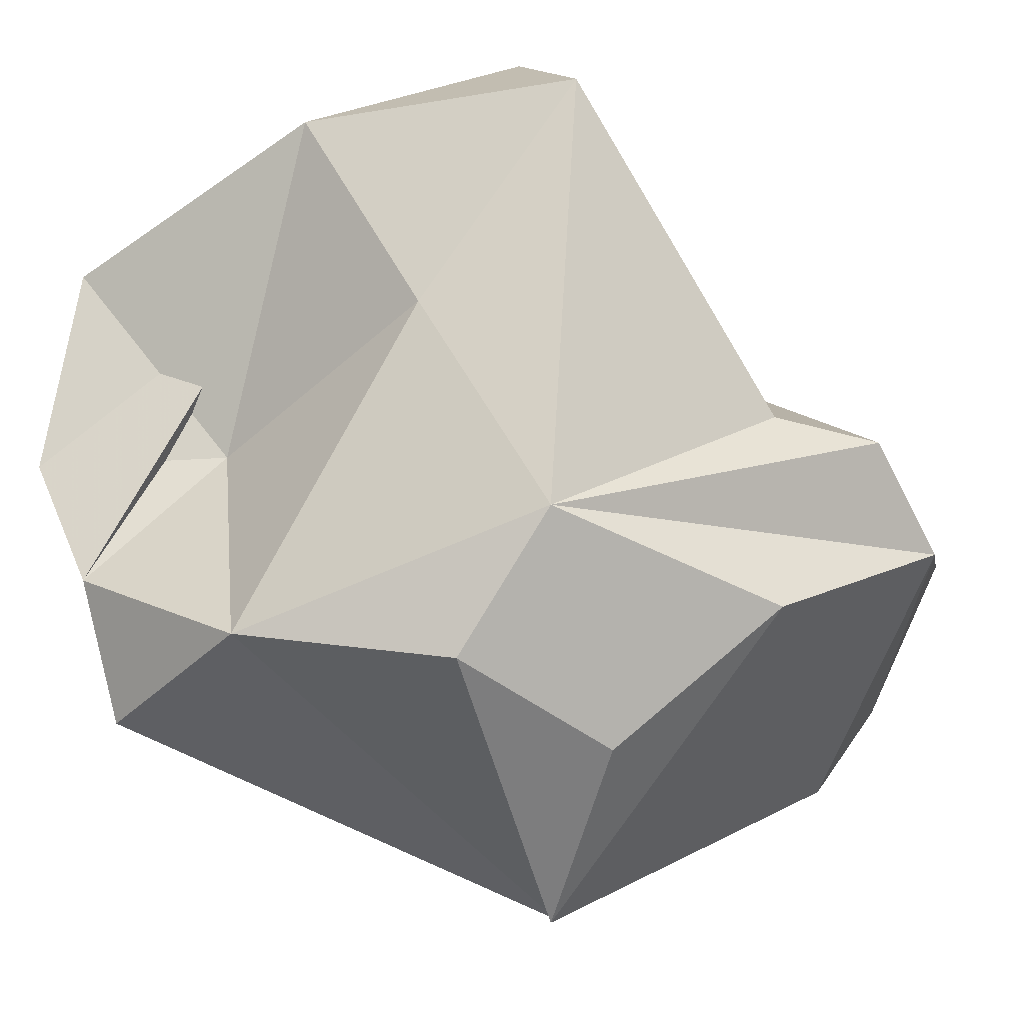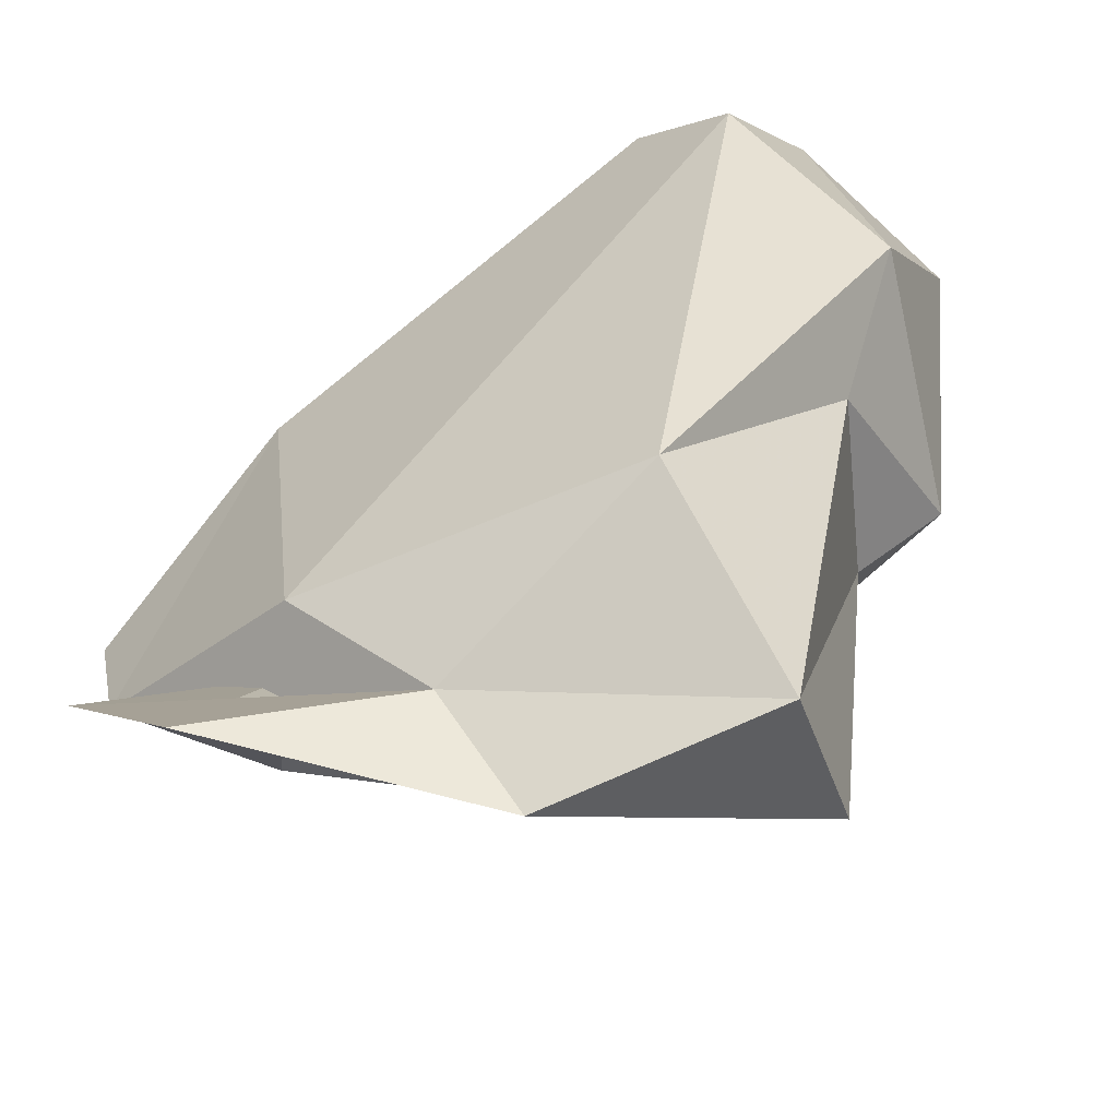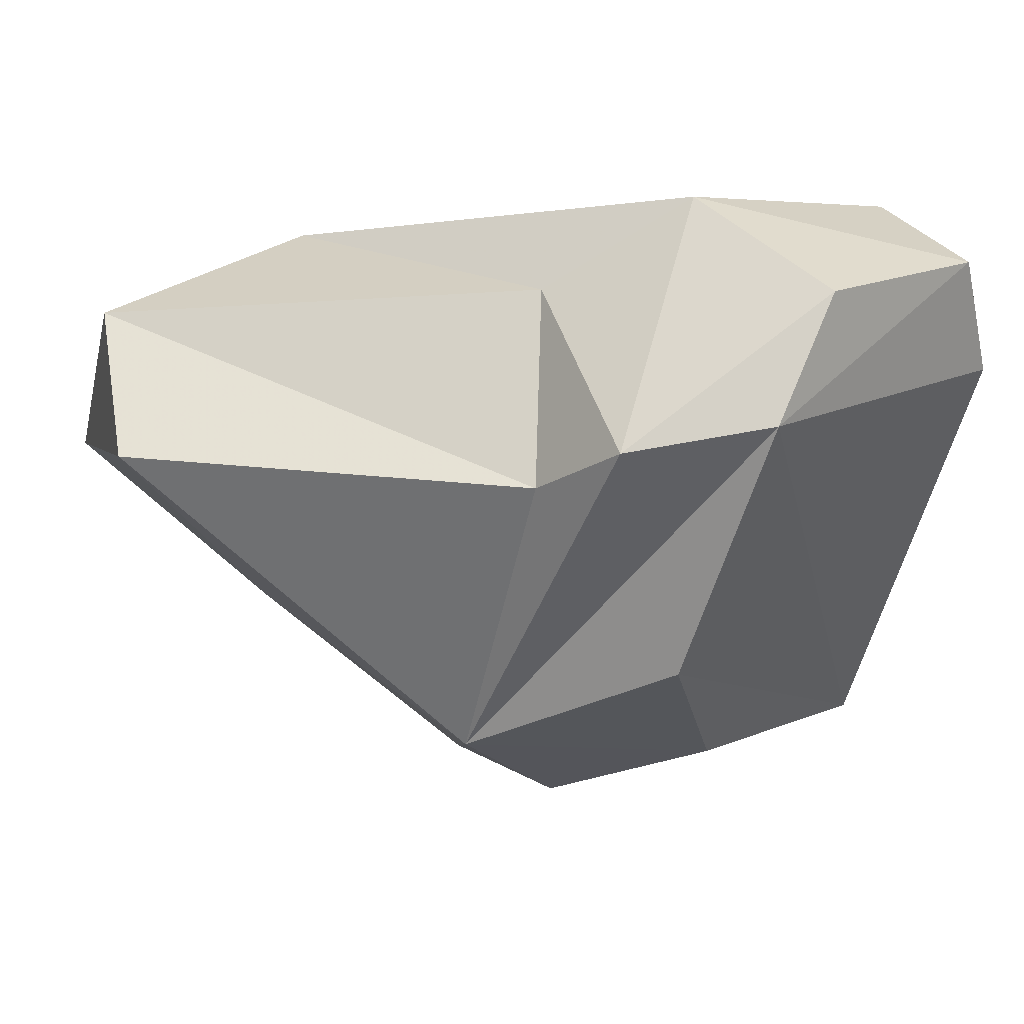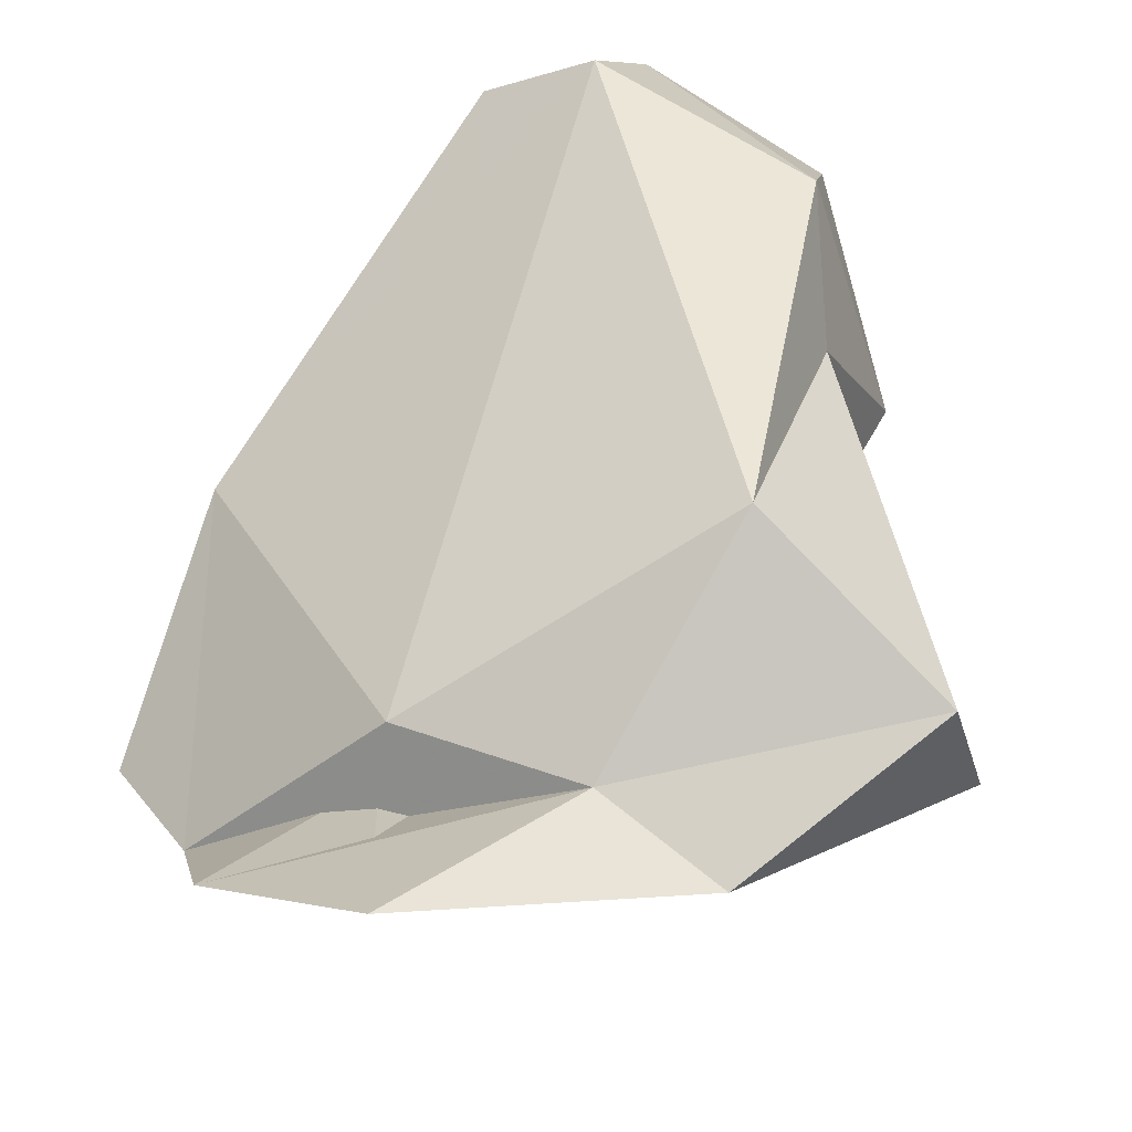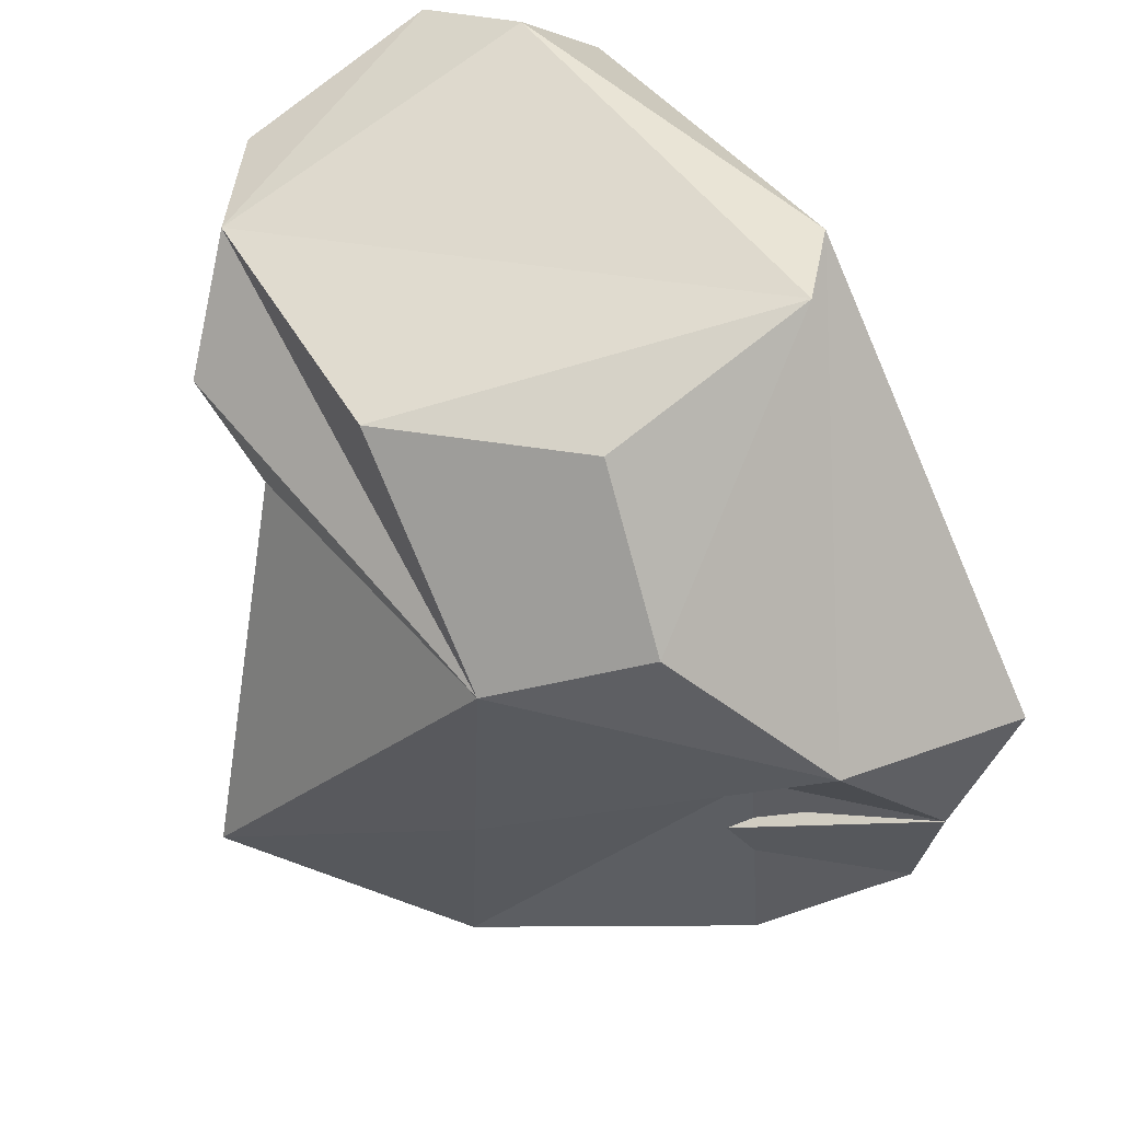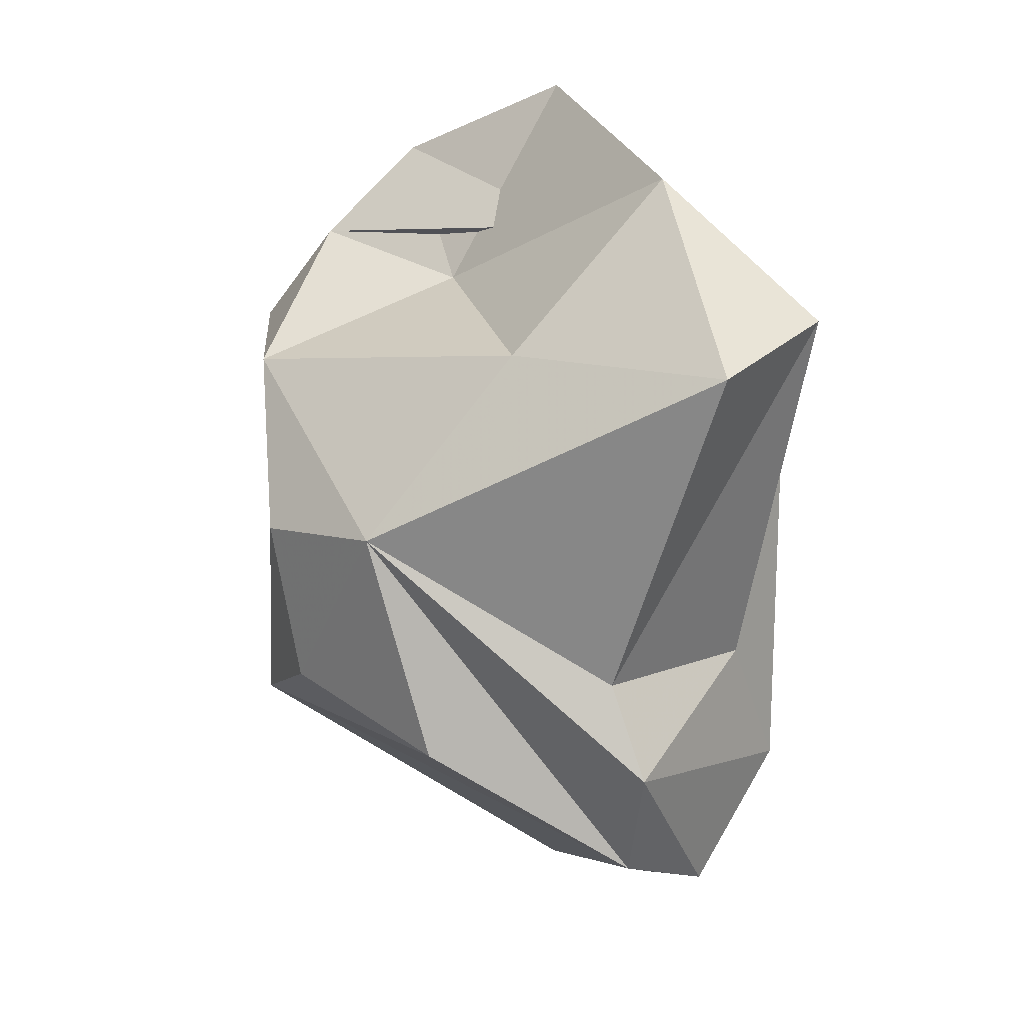
<metadata>
{"format":"obj","ext":"obj","renderer":"f3d","projection":"perspective","resolution":1024,"background":"white","views":[{"elev":-75.8,"azim":53.1,"up":"+Y"},{"elev":37.0,"azim":28.3,"up":"+Y"},{"elev":-9.9,"azim":117.0,"up":"+Y"},{"elev":48.2,"azim":7.4,"up":"+Y"},{"elev":-67.9,"azim":-166.8,"up":"+Y"},{"elev":12.9,"azim":56.5,"up":"+Z"}]}
</metadata>
<code>
v 181.8 262.6 97.67
v 186.5 259.9 96.93
v 189.8 258.3 92.3
v 189.1 268.4 99.85
v 185.3 266.3 103.3
v 184.2 263.3 84.84
v 183.1 265.9 91.16
v 184.2 263.7 100.6
v 188.7 265.6 99.36
v 184.8 260.7 85.59
v 188.5 271.1 81.24
v 190 259.2 87.58
v 191.5 273 81.89
v 195.3 260.6 86.12
v 190.1 268.7 79.71
v 195.6 263.3 97.94
v 194.1 259.2 92.64
v 197 267.6 102.9
v 192.5 270.9 79.27
v 189.7 269 105.4
v 198 266 82.31
v 193.9 268.7 101.3
v 197.4 269.2 81.09
v 199.6 265.3 85.66
v 198.5 264.9 88.41
v 196.7 272.7 96.25
v 197.3 272 84.7
v 202.4 265.9 97.94
v 197.9 270 88.53
v 201.5 269.8 99.12
g foo
f 9 20 5
f 18 20 9
f 9 5 8
f 22 20 18
f 22 5 20
f 16 18 9
f 22 8 5
f 2 9 8
f 16 9 2
f 2 8 1
f 22 18 30
f 30 18 28
f 28 18 16
f 17 28 16
f 4 8 22
f 2 17 16
f 1 6 2
f 6 3 2
f 30 26 22
f 30 28 25
f 26 4 22
f 4 7 8
f 7 1 8
f 17 2 3
f 7 6 1
f 30 25 29
f 29 27 26
f 29 26 30
f 13 26 27
f 26 13 4
f 25 28 17
f 24 25 17
f 13 7 4
f 13 11 7
f 11 6 7
f 12 17 3
f 24 27 29
f 25 24 29
f 21 24 17
f 14 21 17
f 14 17 12
f 10 3 6
f 12 3 10
f 27 24 23
f 13 27 19
f 19 27 23
f 23 24 21
f 19 11 13
f 19 15 11
f 15 6 11
f 6 15 10
f 12 10 14
f 21 19 23
f 21 15 19
f 14 10 21
f 10 15 21
g

</code>
